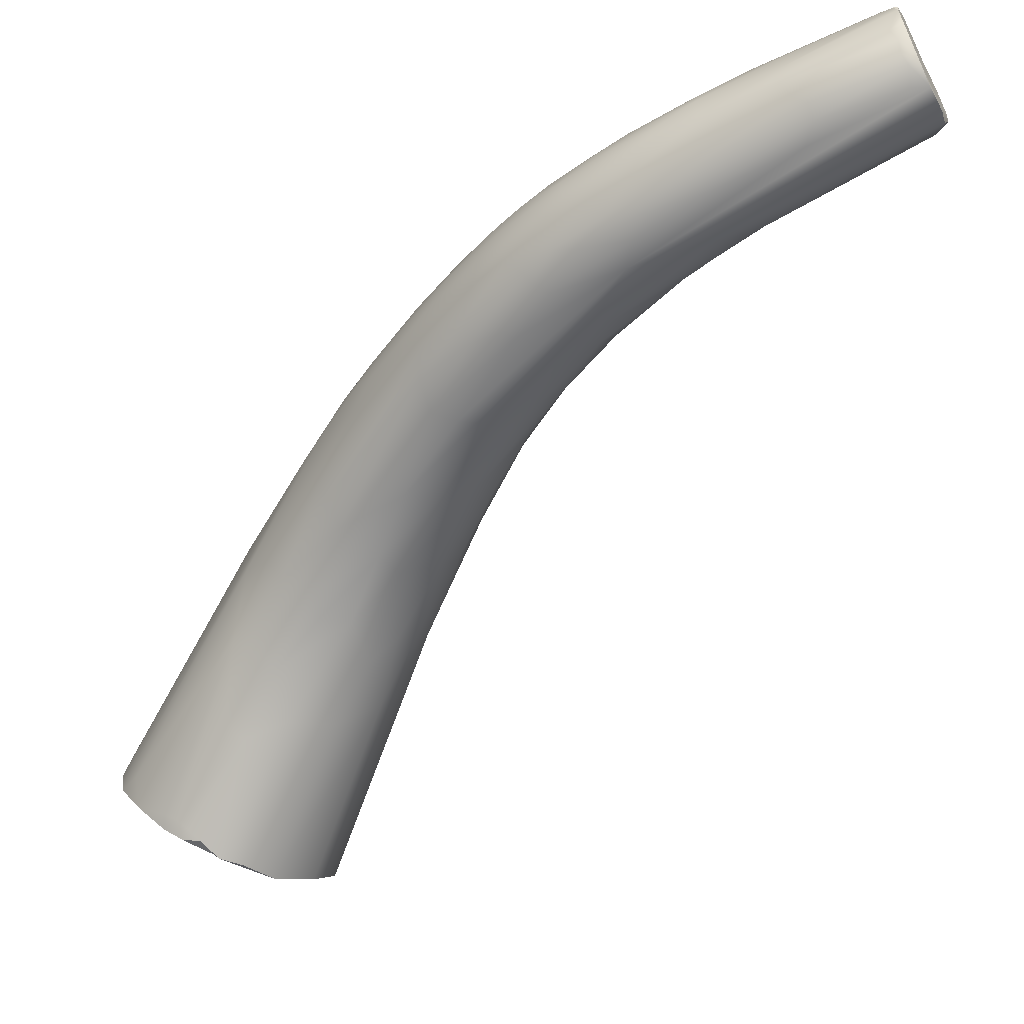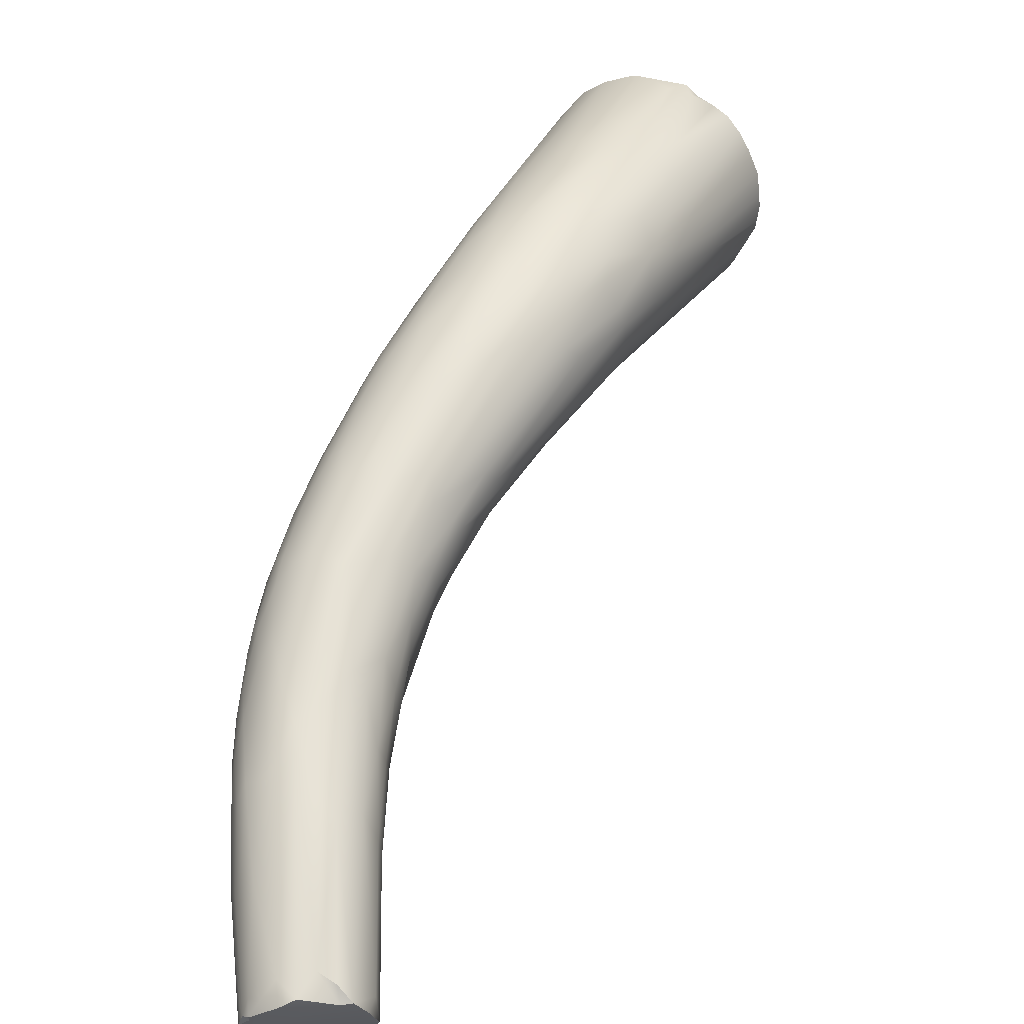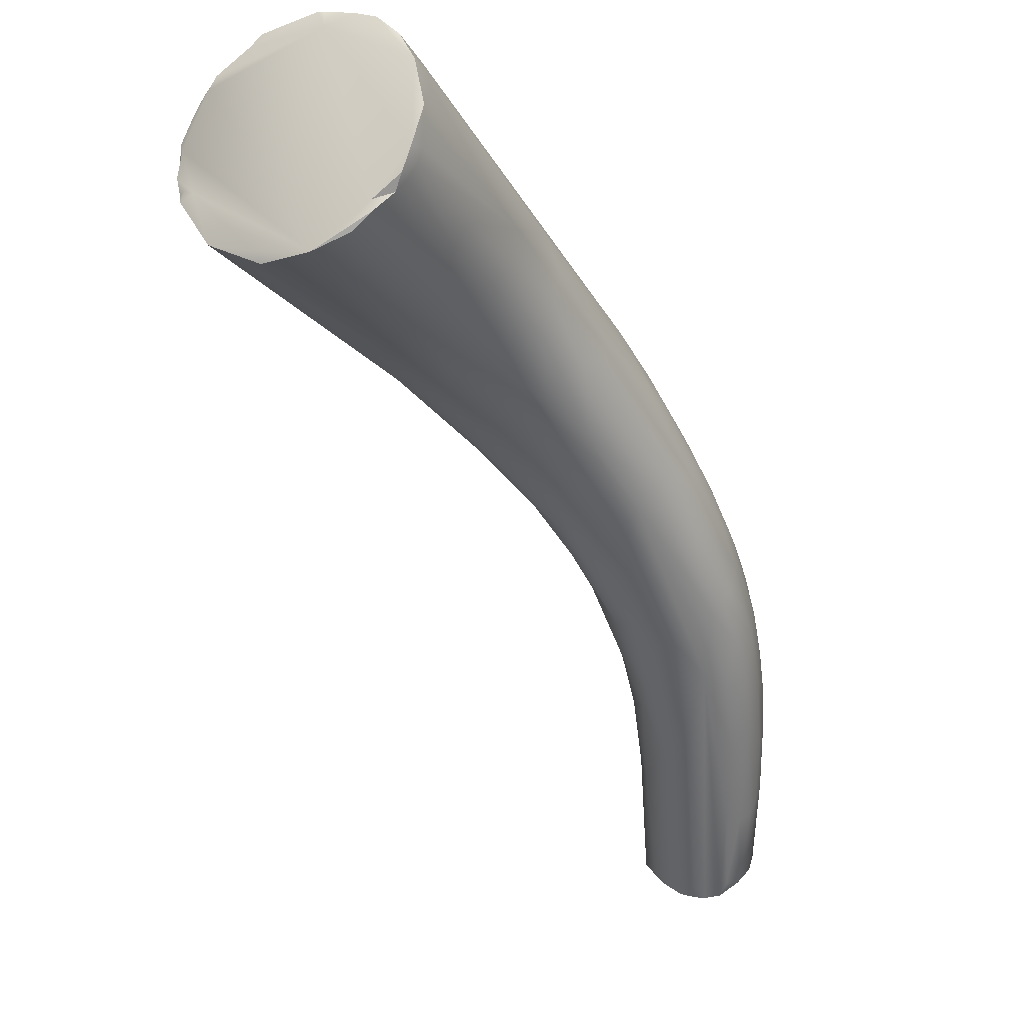
<metadata>
{"format":"obj","ext":"obj","renderer":"f3d","projection":"perspective","resolution":1024,"background":"white","views":[{"elev":-41.7,"azim":-75.5,"up":"+Y"},{"elev":68.0,"azim":-16.2,"up":"+Y"},{"elev":-64.1,"azim":168.1,"up":"+Y"}]}
</metadata>
<code>
v -78.33 -37.93 1257
v -78.37 -37.66 1257
v -78.59 -37.85 1258
v -78.54 -37.37 1258
v -78.53 -38.22 1258
v -78.9 -37.43 1259
v -78.9 -37.75 1259
v -78.82 -37.03 1259
v -78.82 -38.08 1259
v -78.75 -38.22 1260
v -79.26 -36.98 1261
v -79.16 -36.87 1261
v -79.25 -37.28 1261
v -79.15 -36.76 1261
v -79.07 -36.65 1261
v -78.99 -36.62 1261
v -79.06 -36.76 1261
v -79.25 -37.43 1261
v -79.2 -37.67 1261
v -79.09 -37.91 1261
v -78.98 -38.05 1261
v -78.99 -37.88 1261
v -77.14 -38.39 1254
v -77.08 -37.99 1254
v -77.4 -38 1255
v -77.47 -37.67 1255
v -77.58 -38.37 1255
v -77.38 -38.74 1255
v -77.31 -38.92 1255
v -77.33 -39.05 1255
v -77.76 -38.03 1255
v -77.69 -37.74 1255
v -77.41 -37.41 1255
v -77.97 -38.22 1256
v -77.75 -38.56 1256
v -77.74 -38.8 1256
v -78.11 -37.63 1256
v -77.89 -37.45 1256
v -78.01 -37.22 1256
v -77.57 -37.12 1256
v -77.59 -36.88 1256
v -78.12 -37.86 1256
v -78.12 -38.39 1257
v -77.7 -38.94 1257
v -78.33 -37.39 1257
v -78.17 -38.63 1258
v -77.86 -38.88 1258
v -78.23 -36.93 1258
v -77.88 -36.64 1258
v -78.44 -37.1 1258
v -78.55 -36.85 1259
v -78.2 -38.64 1259
v -78.48 -36.63 1259
v -78.54 -38.43 1260
v -78.84 -36.44 1261
v -78.51 -36.3 1261
v -78.69 -38.27 1261
v -78.62 -38.28 1262
v -78.53 -38.24 1262
v -78.33 -38.35 1262
v -78.59 -36.31 1261
v -78.29 -36.18 1261
v -76.08 -38.42 1252
v -76.23 -39.14 1253
v -76.32 -38.04 1253
v -76.67 -38.66 1253
v -76.83 -37.66 1254
v -76.71 -37.42 1254
v -76.84 -38.27 1254
v -77.05 -38.72 1254
v -76.99 -39.01 1254
v -76.87 -39.19 1255
v -76.74 -39.34 1255
v -77.15 -37.55 1254
v -77 -37.3 1254
v -76.57 -37.12 1254
v -77.23 -36.98 1255
v -76.71 -36.85 1255
v -77.36 -39.14 1256
v -76.9 -39.29 1256
v -77.25 -36.78 1256
v -77.24 -36.61 1257
v -76.93 -39.04 1258
v -77.18 -36.5 1258
v -77.89 -36.24 1261
v -77.65 -36.32 1261
v -77.5 -37.88 1262
v -78.06 -38.39 1261
v -78.14 -38.18 1262
v -78.12 -38.33 1262
v -77.84 -38.19 1262
v -77.83 -38.28 1262
v -77.69 -36.45 1262
v -77.49 -36.44 1262
v -75.58 -38.22 1252
v -75.74 -38.78 1252
v -75.4 -39.44 1252
v -75.49 -37.54 1252
v -75.57 -37.82 1252
v -75.71 -39.07 1252
v -76.01 -39.42 1253
v -75.46 -37.11 1253
v -76.18 -37.56 1253
v -76.17 -39.49 1254
v -76.08 -39.57 1254
v -76.13 -37.2 1253
v -76.24 -36.99 1254
v -75.97 -36.86 1254
v -75.71 -36.83 1255
v -76.25 -39.45 1256
v -75.86 -39.36 1256
v -76.12 -36.82 1256
v -76.01 -36.96 1257
v -76.37 -38.99 1257
v -76.02 -38.84 1257
v -76.03 -38.56 1257
v -76.62 -36.66 1257
v -76.08 -37.21 1258
v -76.63 -38.7 1258
v -77 -36.57 1259
v -76.58 -36.9 1259
v -76.45 -37.31 1259
v -76.57 -38.03 1259
v -76.46 -37.62 1259
v -77.3 -36.84 1262
v -77.13 -36.98 1261
v -77.3 -37.9 1262
v -77.1 -37.48 1261
v -77.18 -37.33 1262
v -74.17 -38.33 1250
v -74.66 -39.22 1251
v -74.73 -38.06 1251
v -74.94 -38.7 1251
v -74.54 -39.06 1251
v -74.6 -38.51 1251
v -74.64 -37.76 1251
v -74.94 -39.84 1252
v -74.77 -39.97 1253
v -74.65 -39.98 1253
v -75.27 -37.37 1252
v -74.81 -37.07 1253
v -74.77 -36.98 1253
v -75.02 -39.71 1254
v -75.07 -37 1255
v -75.36 -39.3 1255
v -75.09 -38.93 1256
v -75.1 -37.82 1256
v -74.96 -37.53 1255
v -75.57 -37.17 1256
v -75.52 -37.54 1257
v -75.59 -38.39 1257
v -75.99 -37.51 1258
v -75.95 -38 1258
v -73.22 -38.74 1249
v -73.85 -38.76 1250
v -73.57 -39.79 1250
v -73.5 -40.06 1250
v -73.61 -38.16 1250
v -73.6 -40.42 1251
v -74.21 -38.02 1251
v -74 -37.81 1251
v -74.37 -37.45 1251
v -74.05 -37.3 1251
v -73.84 -39.64 1254
v -73.88 -39.95 1253
v -74.47 -37.02 1253
v -74 -37.15 1253
v -74.51 -39.59 1254
v -74.08 -37.27 1254
v -74.35 -39.26 1254
v -74.04 -38.94 1254
v -74 -38.6 1254
v -74.69 -37.31 1255
v -74.39 -37.63 1255
v -74.4 -37.97 1255
v -74.53 -38.43 1255
v -72.4 -40.32 1248
v -72.33 -40.74 1249
v -72.28 -41.05 1249
v -72.73 -38.5 1249
v -73.17 -40.5 1250
v -72.63 -40.86 1251
v -73.37 -37.66 1250
v -73.15 -38.02 1250
v -73.07 -37.32 1251
v -72.84 -37.47 1250
v -73.37 -40.37 1252
v -73.32 -37.21 1252
v -73.14 -40.1 1253
v -73.58 -39.46 1254
v -73.05 -39.15 1253
v -73.72 -37.66 1254
v -73.06 -37.81 1253
v -72.88 -38.13 1253
v -73.68 -37.93 1254
v -71.44 -41.24 1248
v -72.03 -40.08 1248
v -71.51 -41.49 1248
v -71.75 -39.35 1248
v -71.66 -38.93 1248
v -71.5 -38.45 1248
v -71.86 -41.38 1249
v -71.66 -37.98 1249
v -72.13 -38.44 1249
v -71.65 -41.42 1250
v -72.34 -37.91 1249
v -72.15 -40.92 1251
v -72.3 -37.69 1250
v -72.28 -37.49 1250
v -72.56 -37.36 1251
v -72.6 -37.34 1251
v -72.74 -39.67 1253
v -73 -38.71 1253
v -70.61 -42.44 1247
v -70.41 -42.73 1247
v -70.47 -39.95 1247
v -70.48 -42.53 1248
v -70.72 -39.26 1247
v -71.23 -41.89 1248
v -70.87 -38.25 1248
v -71.68 -37.7 1250
v -71.09 -37.88 1249
v -71.37 -37.66 1250
v -71.79 -40.53 1252
v -71.82 -37.57 1251
v -71.45 -37.8 1251
v -71.7 -39.53 1252
v -71.43 -40.17 1252
v -71.88 -38.98 1252
v -69.44 -42.2 1245
v -69.56 -42.52 1245
v -69.23 -42.52 1245
v -69.49 -43.19 1245
v -69.41 -43.7 1246
v -69.59 -43.51 1246
v -69.56 -43.65 1246
v -69.46 -43.83 1246
v -69.34 -43.96 1246
v -70.04 -39.13 1247
v -69.8 -38.8 1247
v -70.05 -42.42 1249
v -70.56 -38.54 1248
v -70.38 -38.39 1248
v -70.27 -38.25 1248
v -70.48 -38.02 1249
v -70.2 -38.09 1249
v -70.78 -41.67 1250
v -70.81 -41.3 1250
v -70.69 -37.9 1250
v -70.7 -40.81 1251
v -70.46 -38.07 1250
v -71.02 -38.11 1251
v -70.79 -38.43 1251
v -68.53 -41.54 1244
v -69.37 -41.78 1245
v -69.12 -41.65 1245
v -68.93 -41.95 1244
v -68.79 -41.92 1244
v -69.3 -44 1246
v -68.97 -44.11 1246
v -69.01 -44.25 1247
v -69.39 -40.19 1246
v -68.75 -44.29 1247
v -69.27 -39.71 1246
v -69.36 -39.32 1247
v -69.01 -39.17 1247
v -69.62 -38.69 1248
v -69.6 -38.5 1248
v -69.41 -38.51 1248
v -69.67 -41.84 1250
v -69.89 -38.29 1249
v -69.59 -38.38 1249
v -69.94 -38.38 1250
v -69.72 -38.37 1250
v -69.82 -38.74 1250
v -69.72 -39.1 1251
v -69.74 -39.49 1251
v -70.05 -40.64 1251
v -69.55 -40.19 1251
v -68.42 -41.19 1245
v -68.17 -41.15 1244
v -67.69 -40.91 1245
v -67.74 -41.19 1245
v -67.77 -40.84 1245
v -68.2 -44.31 1247
v -68.63 -39.73 1246
v -68.35 -39.6 1246
v -68.57 -39.16 1247
v -68.68 -38.92 1248
v -68.17 -39.28 1248
v -68.85 -38.83 1249
v -68.3 -39.28 1249
v -68.29 -39.61 1249
v -69.03 -39.22 1250
v -68.81 -39.08 1249
v -68.85 -39.72 1250
v -68.35 -40.6 1250
v -67.59 -40.9 1245
v -67.18 -40.47 1245
v -67.71 -40.71 1245
v -67.33 -40.61 1245
v -67.82 -39.8 1246
v -67.48 -43.94 1248
v -67.32 -43.79 1248
v -67.51 -39.79 1247
v -67.85 -39.5 1248
v -67.78 -39.78 1249
v -67.38 -39.94 1248
v -68.26 -39.86 1249
v -66.78 -40.66 1245
v -66.77 -40.55 1246
v -66.61 -40.78 1246
v -66.4 -40.69 1246
v -66.61 -43.31 1248
v -66.56 -42.83 1248
v -66.9 -40.61 1248
v -67.24 -40.63 1249
v -67.29 -40.91 1249
v -66.17 -40.88 1246
v -66.18 -40.81 1246
v -66.09 -41.01 1246
v -66.03 -40.97 1246
v -65.92 -41.17 1247
v -65.83 -41.54 1247
v -65.87 -41.69 1247
v -65.89 -41.84 1247
v -65.88 -42.02 1248
v -66.46 -42.41 1248
v -66.18 -42.42 1248
v -66.04 -42.3 1248
v -65.99 -42.27 1248
v -66.02 -42.41 1248
v -79.26 -36.98 1261
v -79.26 -36.98 1261
v -79.25 -37.28 1261
v -79.15 -36.76 1261
v -79.07 -36.65 1261
v -79.07 -36.65 1261
v -79.06 -36.76 1261
v -78.99 -37.88 1261
v -78.62 -38.28 1262
v -78.33 -38.35 1262
v -78.59 -36.31 1261
v -78.29 -36.18 1261
v -77.65 -36.32 1261
v -77.5 -37.88 1262
v -78.12 -38.33 1262
v -77.83 -38.28 1262
v -77.69 -36.45 1262
v -77.49 -36.44 1262
v -77.49 -36.44 1262
v -77.3 -36.84 1262
v -77.18 -37.33 1262
v -69.23 -42.52 1245
v -69.49 -43.19 1245
v -69.41 -43.7 1246
v -69.34 -43.96 1246
v -69.34 -43.96 1246
v -68.53 -41.54 1244
v -68.93 -41.95 1244
v -69.3 -44 1246
v -69.3 -44 1246
v -68.97 -44.11 1246
v -69.01 -44.25 1247
v -69.01 -44.25 1247
v -68.75 -44.29 1247
v -68.17 -41.15 1244
v -67.69 -40.91 1245
v -68.2 -44.31 1247
v -68.2 -44.31 1247
v -67.59 -40.9 1245
v -67.48 -43.94 1248
v -66.78 -40.66 1245
v -66.61 -40.78 1246
v -66.61 -43.31 1248
v -66.17 -40.88 1246
v -66.18 -40.81 1246
v -66.03 -40.97 1246
v -65.92 -41.17 1247
v -65.83 -41.54 1247
v -65.89 -41.84 1247
v -65.88 -42.02 1248
v -65.88 -42.02 1248
v -65.99 -42.27 1248
v -66.02 -42.41 1248
g grp1
f 42 34 1
f 42 1 2
f 34 43 1
f 4 50 45
f 45 2 4
f 46 5 43
f 1 43 3
f 43 5 3
f 2 1 3
f 2 3 4
f 3 6 4
f 6 3 7
f 5 7 3
f 7 5 9
f 5 46 9
f 6 8 4
f 50 4 8
f 7 18 6
f 7 19 18
f 9 19 7
f 9 20 19
f 10 20 9
f 20 10 21
f 8 14 16
f 8 6 14
f 11 18 13
f 11 6 18
f 12 14 6
f 6 11 12
f 12 11 14
f 336 333 17
f 334 335 339
f 336 17 15
f 61 337 339
f 14 338 16
f 18 19 13
f 19 20 22
f 19 22 13
f 22 20 21
f 70 27 23
f 27 25 23
f 74 24 25
f 23 25 24
f 24 74 67
f 70 28 27
f 71 29 28
f 25 31 32
f 26 74 25
f 25 32 26
f 33 26 32
f 33 74 26
f 25 27 31
f 35 27 28
f 29 35 28
f 71 72 29
f 42 32 31
f 33 32 38
f 34 27 35
f 34 31 27
f 31 34 42
f 35 29 36
f 30 36 29
f 36 30 44
f 46 36 44
f 44 30 79
f 41 77 40
f 81 77 41
f 2 37 42
f 45 37 2
f 37 38 32
f 32 42 37
f 45 38 37
f 39 38 45
f 38 40 33
f 39 40 38
f 40 39 41
f 35 43 34
f 36 46 43
f 35 36 43
f 45 50 39
f 39 48 41
f 39 50 48
f 49 41 48
f 41 49 81
f 44 47 46
f 44 79 47
f 79 80 47
f 51 48 50
f 49 82 81
f 48 53 49
f 48 51 53
f 53 56 49
f 82 49 56
f 10 9 46
f 47 54 46
f 47 52 54
f 52 47 80
f 62 82 56
f 50 8 51
f 10 46 54
f 21 10 54
f 54 57 21
f 54 52 57
f 80 58 52
f 60 58 80
f 60 80 83
f 16 51 8
f 16 53 51
f 53 55 56
f 82 62 85
f 16 55 53
f 16 338 55
f 55 338 343
f 56 55 343
f 61 339 335
f 93 61 335
f 89 335 340
f 21 57 58
f 21 58 22
f 57 52 58
f 59 340 341
f 89 340 59
f 59 341 342
f 89 59 342
f 83 88 60
f 90 89 342
f 88 347 60
f 62 56 343
f 344 61 93
f 65 95 63
f 95 65 99
f 96 100 66
f 63 96 66
f 69 24 65
f 67 65 24
f 67 103 65
f 68 103 67
f 69 65 63
f 103 99 65
f 103 68 106
f 23 69 66
f 63 66 69
f 100 64 66
f 64 101 71
f 101 72 71
f 101 104 72
f 104 73 72
f 68 67 74
f 106 68 76
f 23 66 70
f 66 64 70
f 24 69 23
f 64 71 70
f 71 28 70
f 73 104 105
f 33 77 75
f 75 74 33
f 75 68 74
f 33 40 77
f 68 75 76
f 75 77 76
f 78 76 77
f 107 76 78
f 30 72 73
f 29 72 30
f 30 73 79
f 73 80 79
f 73 105 80
f 77 81 78
f 82 78 81
f 108 78 82
f 108 107 78
f 110 83 80
f 111 83 110
f 84 117 82
f 92 83 119
f 82 85 84
f 85 120 84
f 121 120 94
f 120 85 86
f 120 86 94
f 125 93 335
f 89 90 348
f 92 347 88
f 83 92 88
f 87 89 91
f 348 91 89
f 87 91 348
f 119 127 92
f 127 346 92
f 349 85 62
f 345 85 349
f 350 345 349
f 351 93 125
f 135 133 95
f 96 131 100
f 133 134 96
f 96 134 131
f 137 101 97
f 140 106 102
f 140 98 106
f 63 95 133
f 103 98 99
f 98 103 106
f 100 97 64
f 63 133 96
f 101 137 104
f 97 101 64
f 137 105 104
f 105 137 138
f 107 102 106
f 108 102 107
f 138 80 105
f 106 76 107
f 109 142 108
f 109 108 82
f 145 115 111
f 109 82 117
f 117 112 109
f 114 83 111
f 111 115 114
f 112 121 113
f 149 113 118
f 118 113 121
f 119 114 115
f 116 119 115
f 153 116 151
f 151 116 115
f 114 119 83
f 117 84 120
f 120 112 117
f 120 121 112
f 118 121 122
f 123 119 116
f 153 123 116
f 152 122 124
f 153 152 124
f 119 123 127
f 123 128 127
f 153 124 123
f 123 124 128
f 122 121 126
f 124 122 128
f 94 352 126
f 94 126 121
f 335 129 125
f 122 126 128
f 352 353 126
f 89 129 335
f 346 127 353
f 87 129 89
f 127 128 353
f 128 126 353
f 134 155 197
f 135 155 134
f 130 135 132
f 100 157 97
f 157 181 97
f 99 132 95
f 136 132 99
f 132 160 130
f 132 136 160
f 135 134 133
f 95 132 135
f 181 137 97
f 159 138 137
f 98 136 99
f 140 162 136
f 98 140 136
f 161 136 162
f 162 140 102
f 80 138 139
f 163 141 185
f 102 141 163
f 108 141 102
f 142 141 108
f 185 141 142
f 188 142 166
f 139 110 80
f 139 143 110
f 145 111 143
f 145 143 168
f 109 166 142
f 166 144 167
f 111 110 143
f 168 170 145
f 145 170 146
f 109 144 166
f 169 144 173
f 173 148 174
f 146 115 145
f 109 112 144
f 173 112 149
f 144 112 173
f 153 151 147
f 176 151 146
f 151 115 146
f 147 151 176
f 149 112 113
f 173 149 148
f 149 150 148
f 147 148 150
f 150 153 147
f 149 118 150
f 118 122 152
f 153 150 152
f 152 150 118
f 154 197 155
f 134 177 156
f 156 178 157
f 130 154 155
f 130 158 154
f 134 156 131
f 156 100 131
f 157 100 156
f 157 178 181
f 158 130 160
f 158 160 161
f 184 158 161
f 130 155 135
f 137 181 159
f 160 136 161
f 162 183 161
f 163 183 162
f 159 139 138
f 159 187 139
f 162 102 163
f 187 165 139
f 165 143 139
f 189 164 165
f 142 188 185
f 170 190 171
f 170 168 164
f 165 164 168
f 143 165 168
f 167 144 169
f 174 192 173
f 192 174 195
f 195 174 175
f 170 171 146
f 172 146 171
f 174 148 175
f 148 147 175
f 176 175 147
f 176 146 172
f 156 177 178
f 196 178 177
f 178 179 181
f 204 180 184
f 159 181 179
f 202 182 179
f 206 184 183
f 154 158 180
f 180 158 184
f 159 179 182
f 207 187 182
f 186 183 163
f 183 186 208
f 184 161 183
f 187 159 182
f 185 186 163
f 209 186 185
f 210 209 185
f 189 165 187
f 189 187 207
f 210 185 188
f 188 211 210
f 211 167 225
f 166 211 188
f 211 166 167
f 189 190 164
f 164 190 170
f 189 212 190
f 212 227 190
f 191 213 171
f 191 171 190
f 227 191 190
f 169 173 192
f 193 192 195
f 193 195 194
f 193 169 192
f 175 213 195
f 175 172 213
f 213 172 171
f 172 175 176
f 134 197 177
f 154 230 197
f 198 178 196
f 196 177 197
f 178 198 179
f 179 219 202
f 180 199 154
f 199 180 200
f 180 204 200
f 200 204 201
f 201 204 206
f 203 201 206
f 202 205 182
f 205 207 182
f 206 183 208
f 203 206 208
f 204 184 206
f 209 208 186
f 221 208 209
f 223 221 209
f 224 189 207
f 209 210 223
f 223 210 211
f 211 225 223
f 224 212 189
f 167 169 225
f 226 225 169
f 213 191 227
f 193 194 253
f 195 213 229
f 194 195 229
f 197 231 196
f 231 197 230
f 262 216 218
f 214 219 198
f 215 219 214
f 219 179 198
f 214 198 196
f 261 217 215
f 216 200 218
f 216 199 200
f 218 200 201
f 218 201 239
f 215 217 219
f 217 205 219
f 242 201 220
f 243 242 220
f 242 239 201
f 202 219 205
f 220 201 203
f 220 203 222
f 205 247 207
f 221 203 208
f 222 203 221
f 222 221 223
f 250 228 224
f 248 207 247
f 224 207 248
f 249 223 225
f 228 212 224
f 193 253 252
f 228 227 212
f 279 229 227
f 252 226 169
f 169 193 252
f 229 213 227
f 232 233 231
f 230 232 231
f 231 233 196
f 233 235 196
f 233 234 235
f 356 355 354
f 254 216 262
f 236 215 214
f 214 196 236
f 196 235 236
f 234 236 235
f 238 236 234
f 236 237 215
f 236 238 237
f 356 260 357
f 259 358 363
f 361 237 238
f 361 215 237
f 199 216 256
f 154 199 255
f 199 256 255
f 255 230 154
f 239 262 218
f 361 261 215
f 264 239 265
f 205 217 241
f 240 239 242
f 265 239 240
f 242 243 240
f 267 240 243
f 244 267 243
f 267 244 268
f 271 268 244
f 271 244 245
f 241 247 205
f 247 241 248
f 270 250 248
f 244 243 220
f 244 220 222
f 245 244 222
f 271 245 246
f 223 245 222
f 223 246 245
f 223 249 246
f 251 274 249
f 274 251 273
f 278 228 250
f 278 279 227
f 270 278 250
f 248 250 224
f 249 225 251
f 225 226 251
f 251 226 252
f 273 251 252
f 253 276 275
f 253 275 252
f 227 228 278
f 194 276 253
f 277 229 279
f 280 254 262
f 257 232 230
f 255 257 230
f 257 255 256
f 216 254 256
f 360 359 258
f 283 354 258
f 258 354 360
f 254 257 256
f 258 359 283
f 283 356 354
f 356 283 260
f 362 260 364
f 283 285 260
f 285 364 260
f 369 263 365
f 264 262 239
f 366 217 261
f 264 265 286
f 286 265 266
f 366 241 217
f 266 265 240
f 240 267 266
f 288 266 267
f 268 288 267
f 288 268 269
f 270 248 241
f 269 268 271
f 271 246 272
f 246 249 274
f 272 269 271
f 272 246 274
f 274 273 295
f 295 273 275
f 274 291 272
f 274 295 291
f 278 270 314
f 273 252 275
f 275 276 294
f 295 275 294
f 296 294 276
f 296 276 277
f 229 277 194
f 276 194 277
f 280 281 254
f 280 262 281
f 262 264 281
f 283 359 367
f 281 284 282
f 367 368 283
f 284 281 264
f 282 284 298
f 371 283 368
f 298 284 300
f 300 284 264
f 300 264 286
f 370 241 366
f 370 270 241
f 287 286 266
f 288 287 266
f 288 302 287
f 305 302 288
f 305 288 290
f 289 288 269
f 288 289 290
f 290 289 306
f 289 291 306
f 270 303 314
f 269 272 289
f 289 272 291
f 292 306 291
f 292 295 307
f 292 291 295
f 295 294 293
f 294 296 309
f 293 294 309
f 307 295 293
f 309 296 318
f 318 296 297
f 279 278 314
f 297 277 279
f 277 297 296
f 301 286 287
f 301 287 299
f 310 299 302
f 298 300 301
f 301 300 286
f 312 283 371
f 310 298 301
f 373 312 371
f 299 287 302
f 305 311 302
f 310 302 311
f 313 311 305
f 329 304 285
f 304 372 285
f 270 370 303
f 305 290 306
f 332 318 297
f 328 332 297
f 328 279 315
f 306 292 308
f 308 292 307
f 317 309 318
f 293 309 317
f 310 301 299
f 374 310 311
f 313 374 311
f 319 374 313
f 320 305 306
f 313 305 320
f 312 376 283
f 319 313 377
f 376 321 283
f 321 285 283
f 322 306 308
f 322 308 323
f 375 372 304
f 315 279 314
f 329 375 304
f 375 329 385
f 314 332 315
f 332 328 315
f 308 307 323
f 323 307 316
f 316 307 293
f 316 293 317
f 297 279 328
f 377 321 319
f 320 306 322
f 377 378 321
f 379 321 378
f 321 379 324
f 325 285 321
f 325 321 324
f 380 323 316
f 318 332 331
f 325 329 285
f 325 327 329
f 380 316 317
f 326 318 382
f 318 331 382
f 318 326 317
f 381 325 324
f 380 317 326
f 325 381 383
f 330 329 327
f 330 385 329
f 384 385 330
f 384 330 327

</code>
